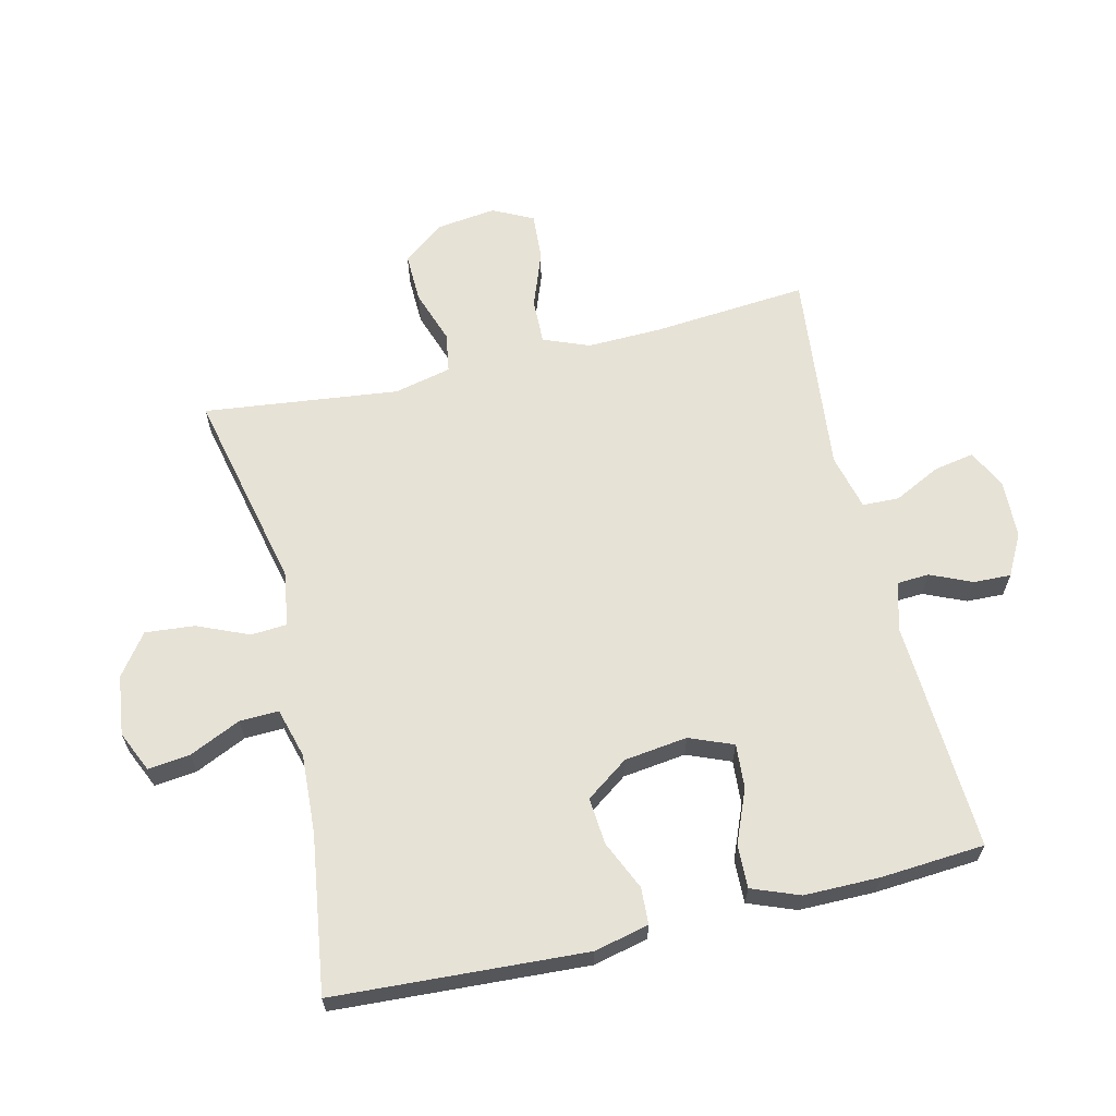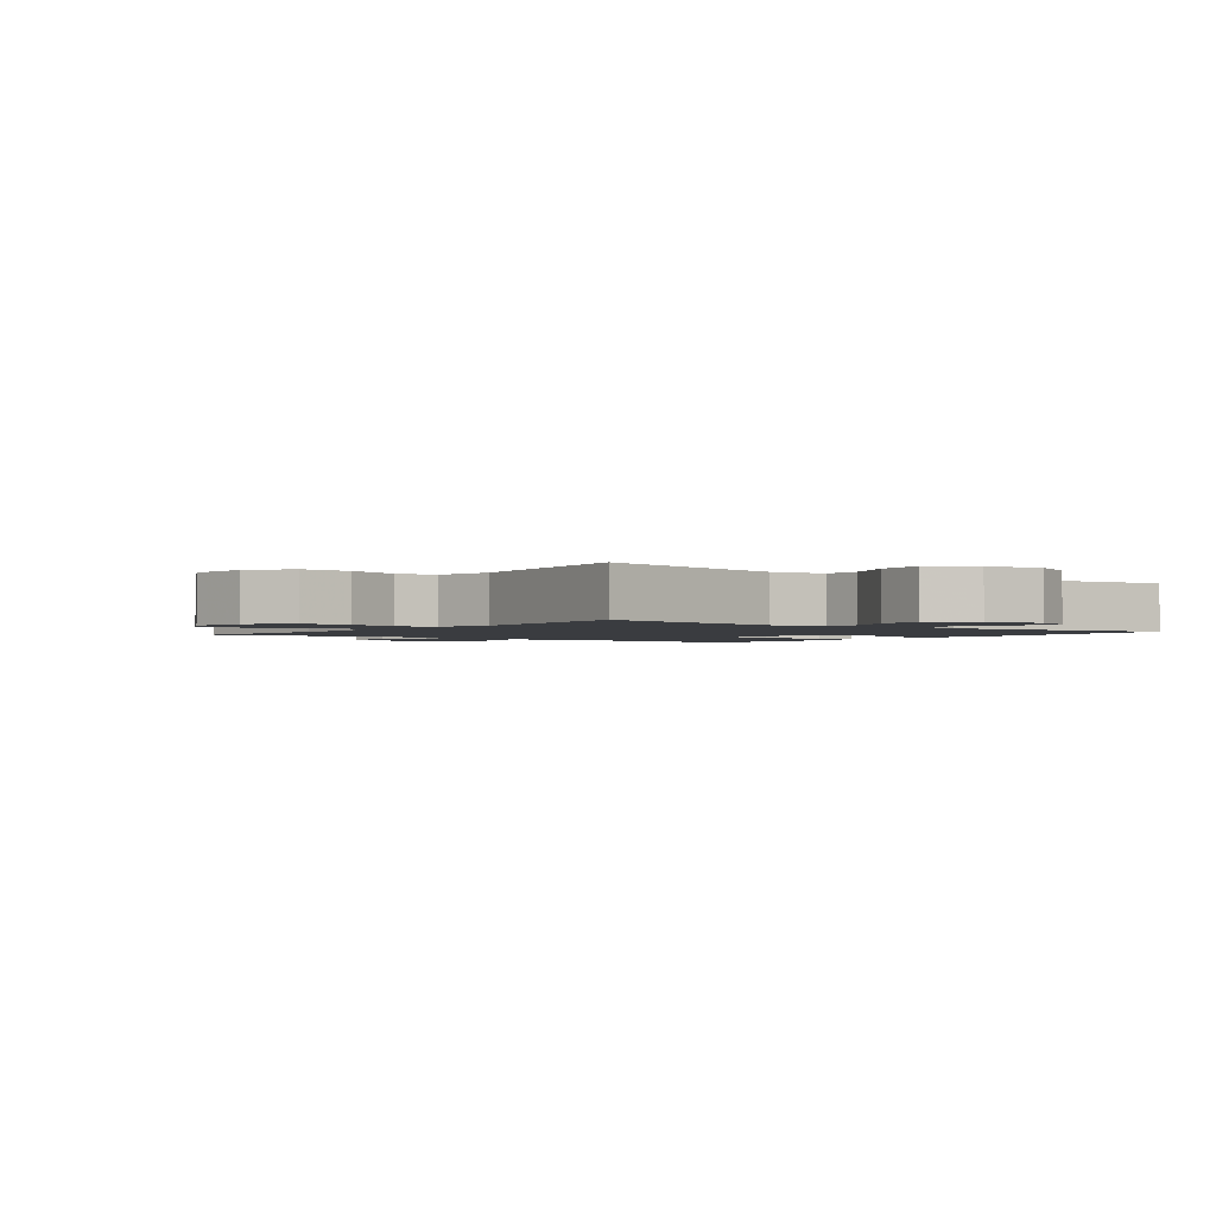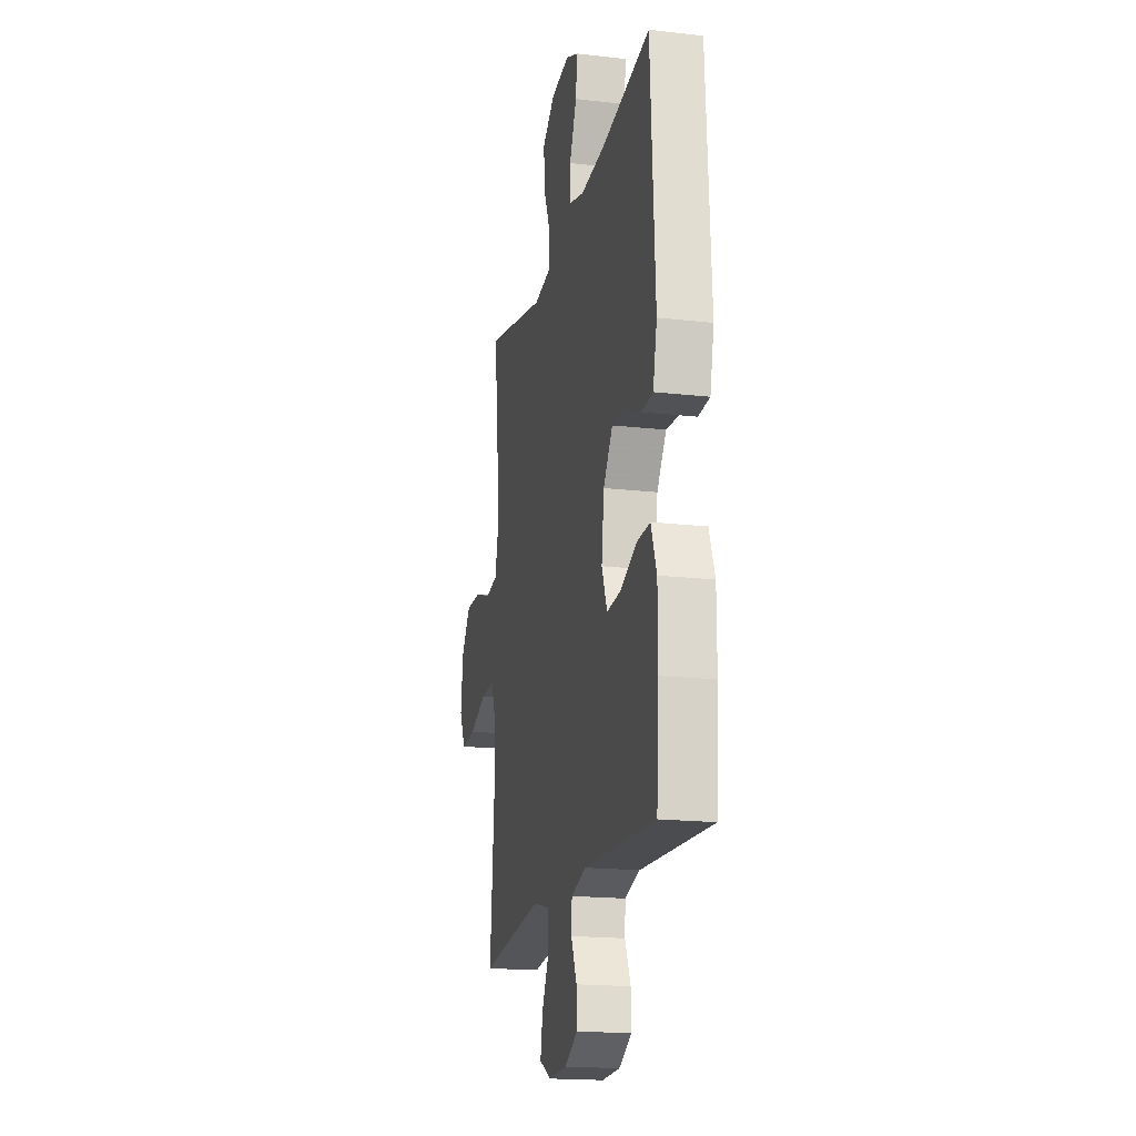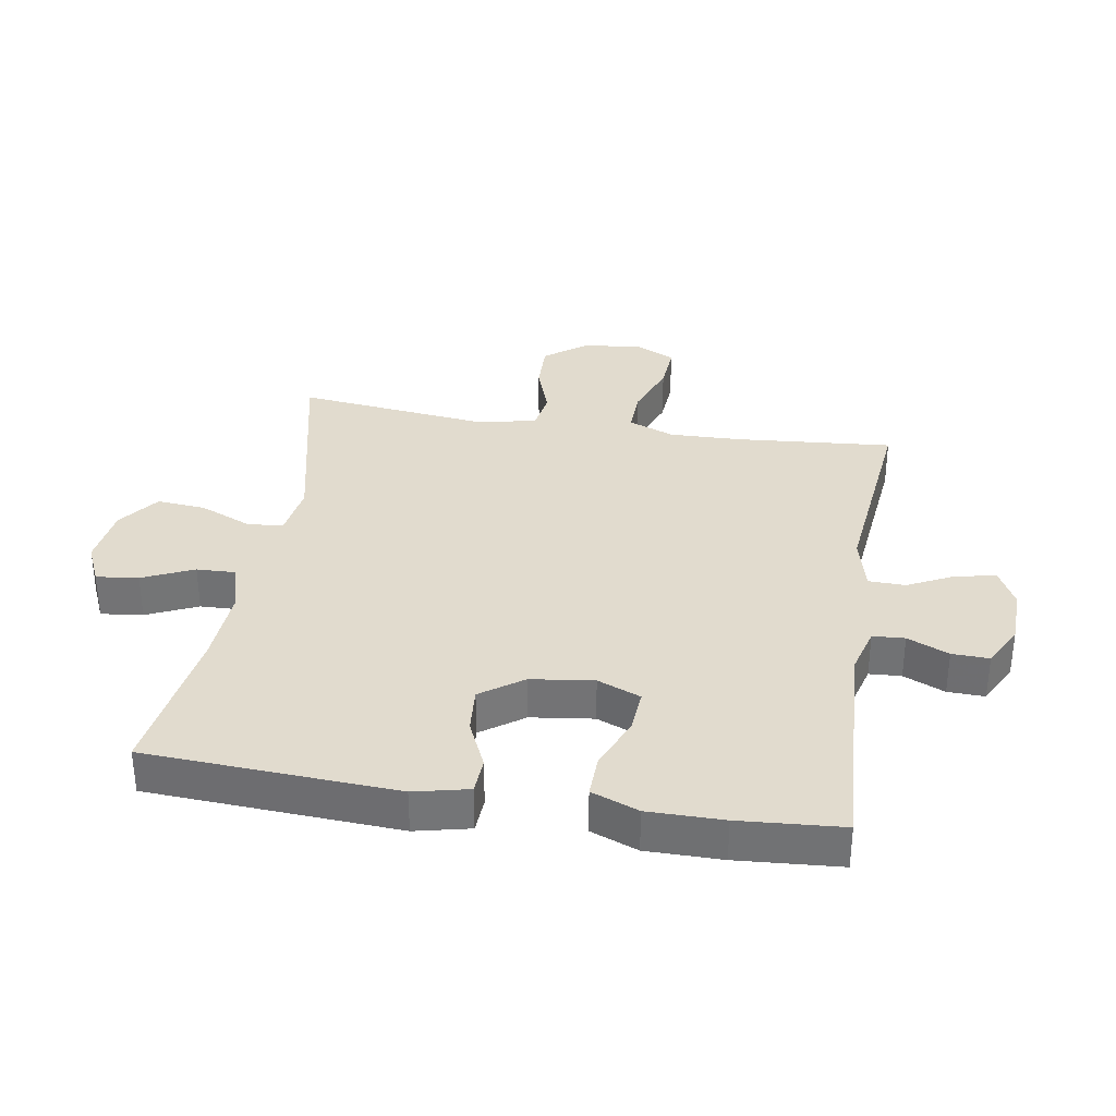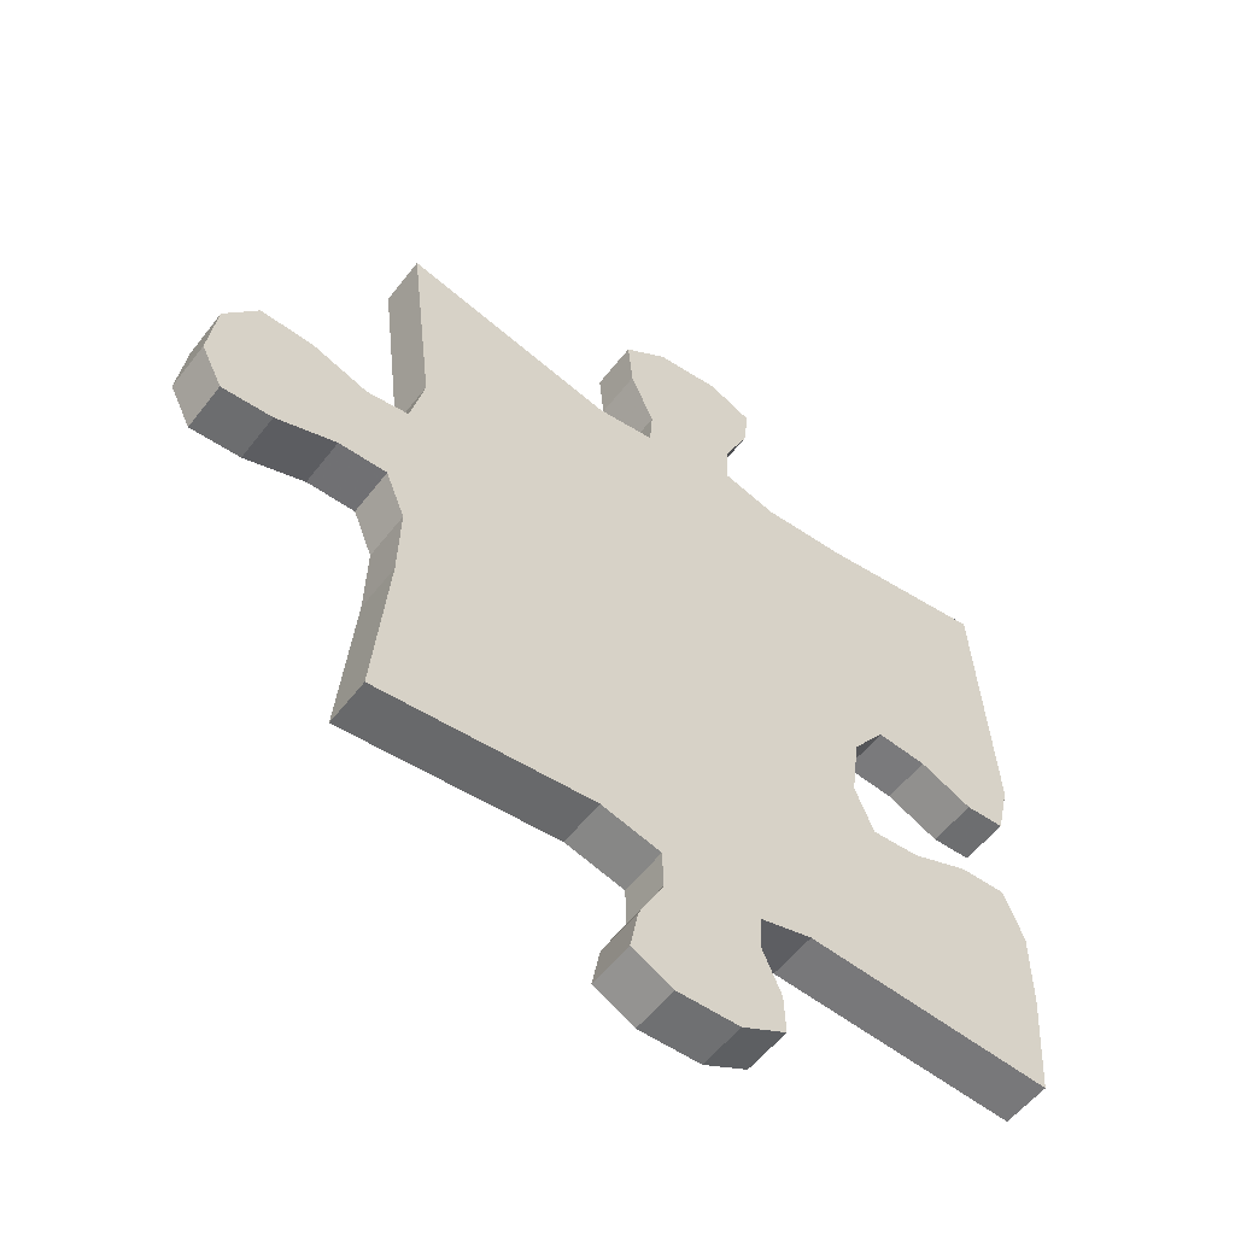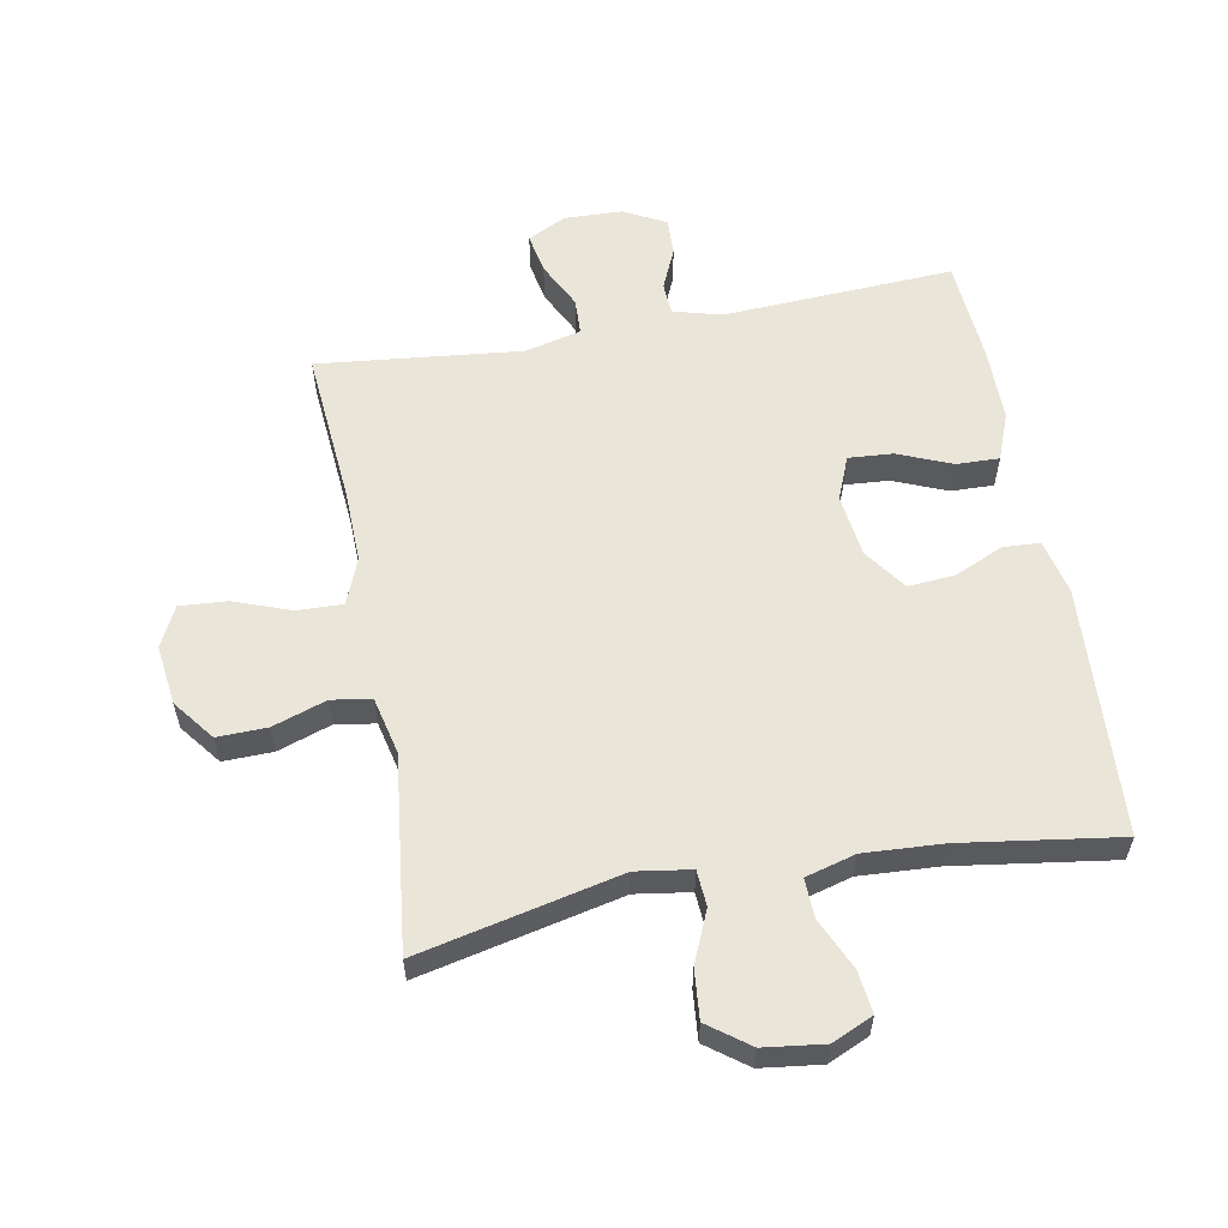
<metadata>
{"format":"obj","ext":"obj","renderer":"f3d","projection":"perspective","resolution":1024,"background":"white","views":[{"elev":63.7,"azim":76.6,"up":"+Y"},{"elev":-1.9,"azim":-37.0,"up":"+Y"},{"elev":-18.3,"azim":77.6,"up":"+Z"},{"elev":33.8,"azim":99.3,"up":"+Y"},{"elev":-55.9,"azim":-37.2,"up":"+Z"},{"elev":58.1,"azim":-10.4,"up":"+Y"}]}
</metadata>
<code>
v 0.5 0.07 0.5
v 0.523 0.07 0.102
v 0.503 0.07 0.015
v 0.445 0.07 0.012
v 0.367 0.07 0.047
v 0.293 0.07 0.053
v 0.245 0.07 -0.014
v 0.232 0.07 -0.114
v 0.26 0.07 -0.183
v 0.33 0.07 -0.178
v 0.415 0.07 -0.143
v 0.483 0.07 -0.141
v 0.512 0.07 -0.216
v 0.512 0.07 -0.336
v 0.5 0.07 -0.5
v 0.134 0.07 -0.48
v 0.057 0.07 -0.501
v 0.054 0.07 -0.552
v 0.083 0.07 -0.618
v 0.085 0.07 -0.677
v 0.019 0.07 -0.712
v -0.074 0.07 -0.715
v -0.135 0.07 -0.684
v -0.123 0.07 -0.62
v -0.086 0.07 -0.546
v -0.088 0.07 -0.488
v -0.177 0.07 -0.466
v -0.5 0.07 -0.5
v -0.479 0.07 -0.252
v -0.476 0.07 -0.136
v -0.505 0.07 -0.063
v -0.577 0.07 -0.065
v -0.667 0.07 -0.098
v -0.742 0.07 -0.103
v -0.774 0.07 -0.039
v -0.762 0.07 0.056
v -0.712 0.07 0.121
v -0.633 0.07 0.119
v -0.548 0.07 0.09
v -0.485 0.07 0.1
v -0.464 0.07 0.191
v -0.5 0.07 0.5
v -0.181 0.07 0.428
v -0.094 0.07 0.441
v -0.09 0.07 0.498
v -0.125 0.07 0.58
v -0.132 0.07 0.658
v -0.067 0.07 0.706
v 0.028 0.07 0.718
v 0.093 0.07 0.689
v 0.085 0.07 0.622
v 0.048 0.07 0.541
v 0.046 0.07 0.479
v 0.125 0.07 0.457
v 0.25 0.07 0.464
v 0.5 0 0.5
v 0.523 0 0.102
v 0.503 0 0.015
v 0.445 0 0.012
v 0.367 0 0.047
v 0.293 0 0.053
v 0.245 0 -0.014
v 0.232 0 -0.114
v 0.26 0 -0.183
v 0.33 0 -0.178
v 0.415 0 -0.143
v 0.483 0 -0.141
v 0.512 0 -0.216
v 0.512 0 -0.336
v 0.5 0 -0.5
v 0.134 0 -0.48
v 0.057 0 -0.501
v 0.054 0 -0.552
v 0.083 0 -0.618
v 0.085 0 -0.677
v 0.019 0 -0.712
v -0.074 0 -0.715
v -0.135 0 -0.684
v -0.123 0 -0.62
v -0.086 0 -0.546
v -0.088 0 -0.488
v -0.177 0 -0.466
v -0.5 0 -0.5
v -0.479 0 -0.252
v -0.476 0 -0.136
v -0.505 0 -0.063
v -0.577 0 -0.065
v -0.667 0 -0.098
v -0.742 0 -0.103
v -0.774 0 -0.039
v -0.762 0 0.056
v -0.712 0 0.121
v -0.633 0 0.119
v -0.548 0 0.09
v -0.485 0 0.1
v -0.464 0 0.191
v -0.5 0 0.5
v -0.181 0 0.428
v -0.094 0 0.441
v -0.09 0 0.498
v -0.125 0 0.58
v -0.132 0 0.658
v -0.067 0 0.706
v 0.028 0 0.718
v 0.093 0 0.689
v 0.085 0 0.622
v 0.048 0 0.541
v 0.046 0 0.479
v 0.125 0 0.457
v 0.25 0 0.464
f 50 51 52
f 49 50 52
f 48 49 52
f 47 48 52
f 46 47 52
f 45 46 52
f 44 45 52 53
f 41 42 43
f 40 41 43 44
f 37 38 39
f 36 37 39
f 35 36 39
f 34 35 39
f 33 34 39
f 32 33 39
f 31 32 39 40
f 44 53 54
f 40 44 54
f 31 40 54
f 30 31 54
f 23 24 25
f 22 23 25
f 21 22 25
f 20 21 25
f 19 20 25
f 18 19 25
f 17 18 25 26
f 16 17 26 27
f 14 15 16
f 13 14 16
f 12 13 16
f 11 12 16
f 10 11 16
f 9 10 16 27
f 3 4 5
f 2 3 5
f 1 2 5
f 55 1 5
f 55 5 6
f 55 6 7
f 54 55 7
f 30 54 7
f 29 30 7
f 27 28 29
f 9 27 29
f 8 9 29
f 7 8 29
f 107 106 105
f 107 105 104
f 107 104 103
f 107 103 102
f 107 102 101
f 107 101 100
f 108 107 100 99
f 98 97 96
f 99 98 96 95
f 94 93 92
f 94 92 91
f 94 91 90
f 94 90 89
f 94 89 88
f 94 88 87
f 95 94 87 86
f 109 108 99
f 109 99 95
f 109 95 86
f 109 86 85
f 80 79 78
f 80 78 77
f 80 77 76
f 80 76 75
f 80 75 74
f 80 74 73
f 81 80 73 72
f 82 81 72 71
f 71 70 69
f 71 69 68
f 71 68 67
f 71 67 66
f 71 66 65
f 82 71 65 64
f 60 59 58
f 60 58 57
f 60 57 56
f 60 56 110
f 61 60 110
f 62 61 110
f 62 110 109
f 62 109 85
f 62 85 84
f 84 83 82
f 84 82 64
f 84 64 63
f 84 63 62
f 1 56 57 2
f 2 57 58 3
f 3 58 59 4
f 4 59 60 5
f 5 60 61 6
f 6 61 62 7
f 7 62 63 8
f 8 63 64 9
f 9 64 65 10
f 10 65 66 11
f 11 66 67 12
f 12 67 68 13
f 13 68 69 14
f 14 69 70 15
f 15 70 71 16
f 16 71 72 17
f 17 72 73 18
f 18 73 74 19
f 19 74 75 20
f 20 75 76 21
f 21 76 77 22
f 22 77 78 23
f 23 78 79 24
f 24 79 80 25
f 25 80 81 26
f 26 81 82 27
f 27 82 83 28
f 28 83 84 29
f 29 84 85 30
f 30 85 86 31
f 31 86 87 32
f 32 87 88 33
f 33 88 89 34
f 34 89 90 35
f 35 90 91 36
f 36 91 92 37
f 37 92 93 38
f 38 93 94 39
f 39 94 95 40
f 40 95 96 41
f 41 96 97 42
f 42 97 98 43
f 43 98 99 44
f 44 99 100 45
f 45 100 101 46
f 46 101 102 47
f 47 102 103 48
f 48 103 104 49
f 49 104 105 50
f 50 105 106 51
f 51 106 107 52
f 52 107 108 53
f 53 108 109 54
f 54 109 110 55
f 55 110 56 1

</code>
